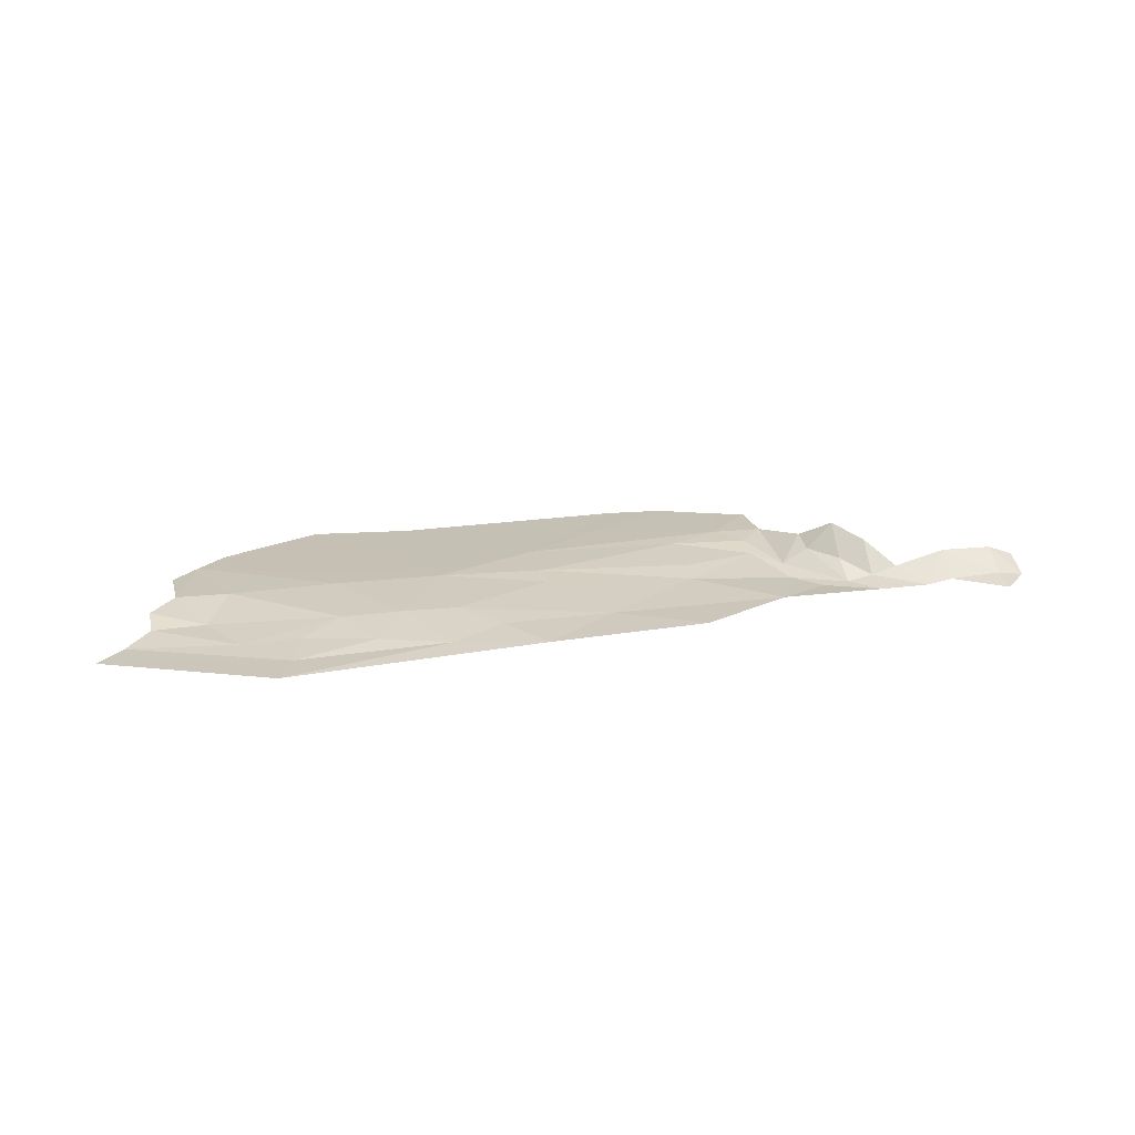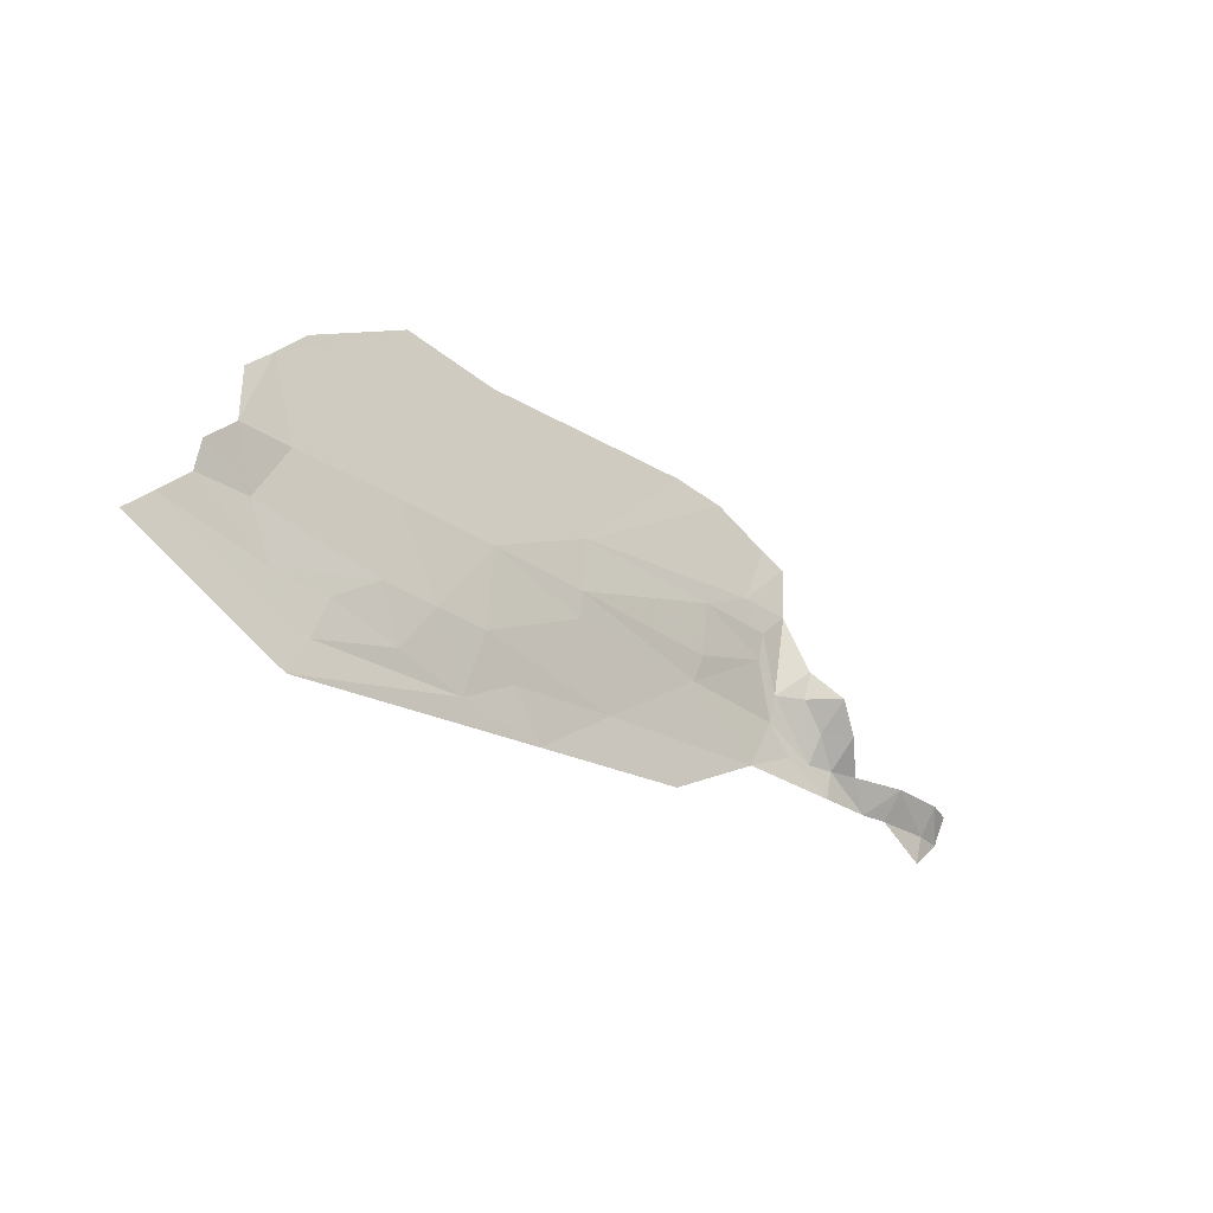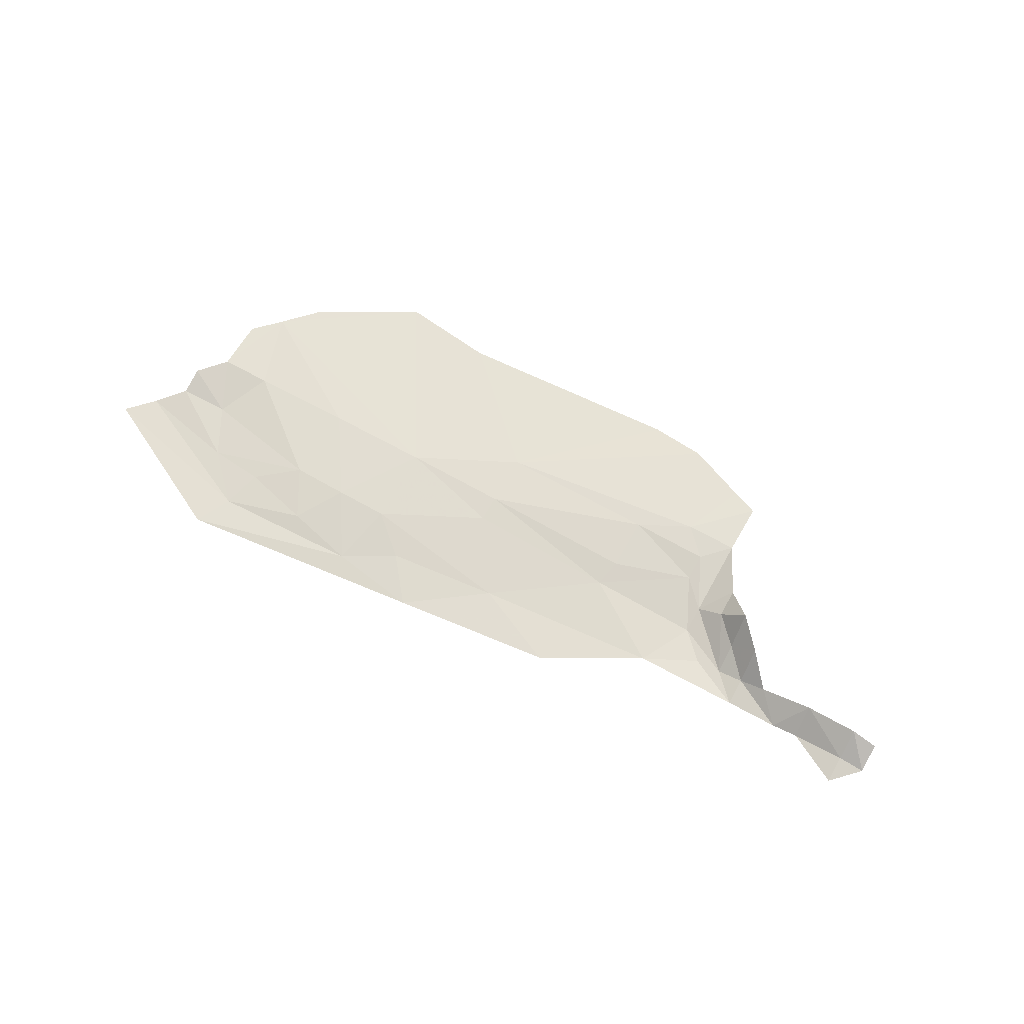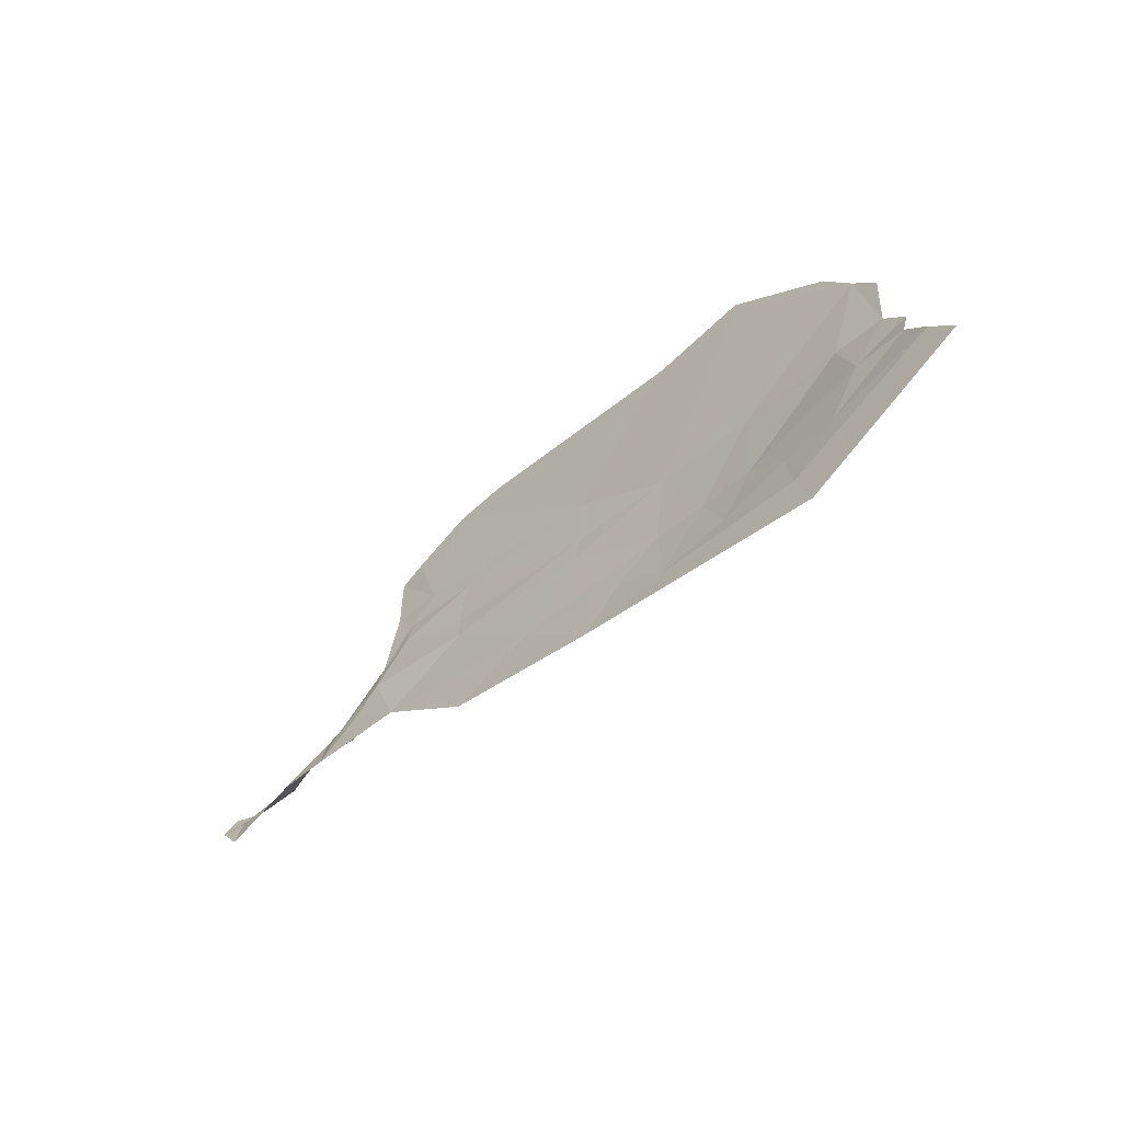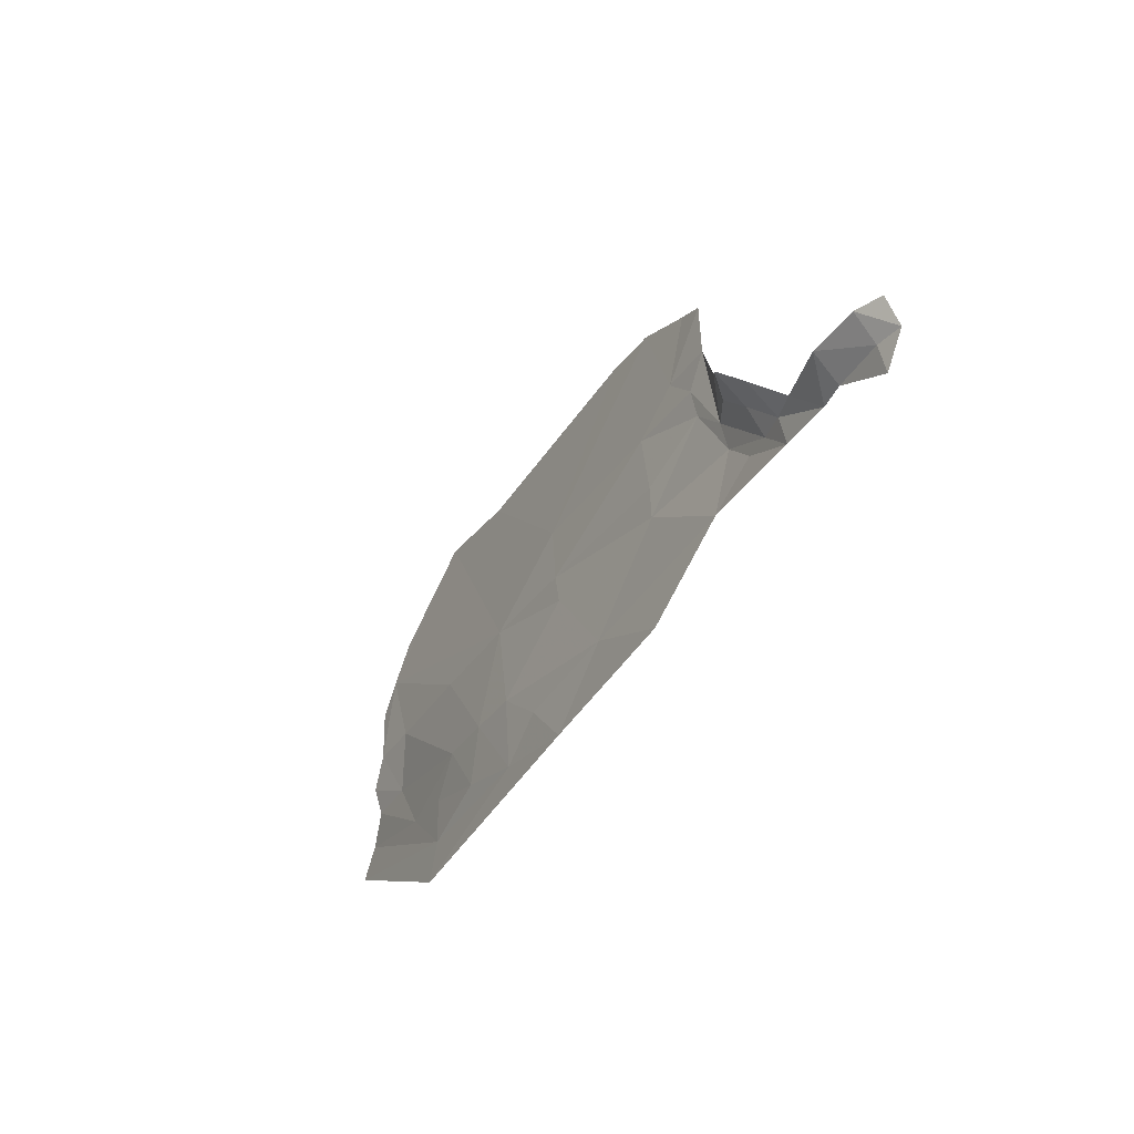
<metadata>
{"format":"obj","ext":"obj","renderer":"f3d","projection":"perspective","resolution":1024,"background":"white","views":[{"elev":18.0,"azim":166.0,"up":"+Y"},{"elev":-30.7,"azim":136.1,"up":"+Z"},{"elev":62.7,"azim":-150.0,"up":"+Y"},{"elev":-46.2,"azim":45.4,"up":"+Z"},{"elev":-37.5,"azim":-120.2,"up":"+Z"}]}
</metadata>
<code>
v -40.35 19.98 24.53
v -48.1 19.96 29.13
v -38.07 19.98 22.04
v -56.11 19.92 16.03
v -48.09 19.92 16.03
v -52.1 19.39 10.02
v -47.69 19.31 10.12
v -56.21 19.33 10.02
v -64.12 19.43 14.03
v -67.94 18.44 8.498
v -75.67 18.78 13.95
v -82.1 18.03 9.928
v -84.16 18.15 14.03
v -82.16 19.1 18.04
v -84.16 18.71 16.03
v -76.15 19.21 16.03
v -76.15 19.78 20.04
v -64.12 19.72 16.03
v -64.12 19.98 20.04
v -80.16 19.89 22.04
v -82.16 19.59 20.04
v -84.16 19.85 22.04
v -84.16 20 26.05
v -77.5 19.99 28.77
v -73.23 19.98 29.14
v -55.52 19.98 28.16
v -82.09 19.94 26.89
v -86.17 20.45 18.04
v -86.17 19.83 16.03
v -88.17 21.85 16.03
v -88.17 19.48 14.03
v -88.17 18.17 12.02
v -90.18 18.55 12.02
v -90.18 20.89 14.03
v -92.18 19.15 12.02
v -94.18 18.06 10.02
v -96.19 20.18 12.02
v -90.18 18.02 10.02
v -86.17 18 12.02
v -74.52 18.06 5.632
v -61.97 18.19 4.156
v -59.25 18.72 7.449
v -55.15 18.42 5.166
v -42.17 18.04 2.016
v -43.55 18.21 4.808
v -30.06 18.02 8.016
v -49.78 18.7 6.432
v -32.06 18.2 10.02
v -40.08 18.47 8.272
v -34.07 18.73 12.02
v -44.42 18.7 7.795
v -38.08 18.84 12.03
v -40.08 19.76 16.03
v -36.07 19.79 16.03
v -36.07 19.87 20.04
v -34.07 19.39 14.03
v -28.05 18.02 6.012
v -26.05 18.02 4.008
v -22.04 18.02 2.004
v -20.04 18.02 1.103e-15
v -100.2 18.02 8.016
v -102.2 18.29 10.02
v -102.2 19.37 12.02
v -96.19 18.38 10.02
v -100.2 18.59 10.02
v -100.2 20.12 12.02
f 3 2 1
f 4 2 3
f 5 4 3
f 6 4 5
f 7 6 5
f 6 8 4
f 8 9 4
f 8 10 9
f 10 11 9
f 10 12 11
f 12 13 11
f 11 13 14
f 13 15 14
f 11 14 16
f 16 14 17
f 16 17 18
f 11 16 18
f 9 18 4
f 9 11 18
f 18 17 19
f 4 18 19
f 17 20 19
f 17 21 20
f 14 15 21
f 17 14 21
f 15 22 21
f 21 22 20
f 22 23 20
f 19 20 24
f 19 24 25
f 19 25 26
f 26 2 19
f 4 19 2
f 20 27 24
f 20 23 27
f 15 28 22
f 29 28 15
f 29 30 28
f 31 30 29
f 32 31 29
f 32 29 15
f 13 32 15
f 32 33 31
f 33 34 31
f 31 34 30
f 33 35 34
f 36 35 33
f 36 37 35
f 38 36 33
f 38 33 32
f 12 38 39
f 12 39 13
f 38 32 39
f 39 32 13
f 41 40 10
f 40 12 10
f 41 10 42
f 42 10 8
f 43 41 42
f 43 42 8
f 44 41 43
f 44 43 45
f 46 44 45
f 45 43 47
f 43 6 47
f 43 8 6
f 46 45 48
f 45 49 48
f 48 49 50
f 45 51 49
f 45 47 51
f 51 7 49
f 47 6 7
f 51 47 7
f 49 52 50
f 49 7 52
f 52 7 53
f 52 53 54
f 53 3 54
f 54 3 55
f 56 52 54
f 50 52 56
f 7 5 53
f 53 5 3
f 64 61 65
f 61 62 65
f 64 65 37
f 65 66 37
f 62 63 66
f 65 62 66
f 36 64 37

</code>
